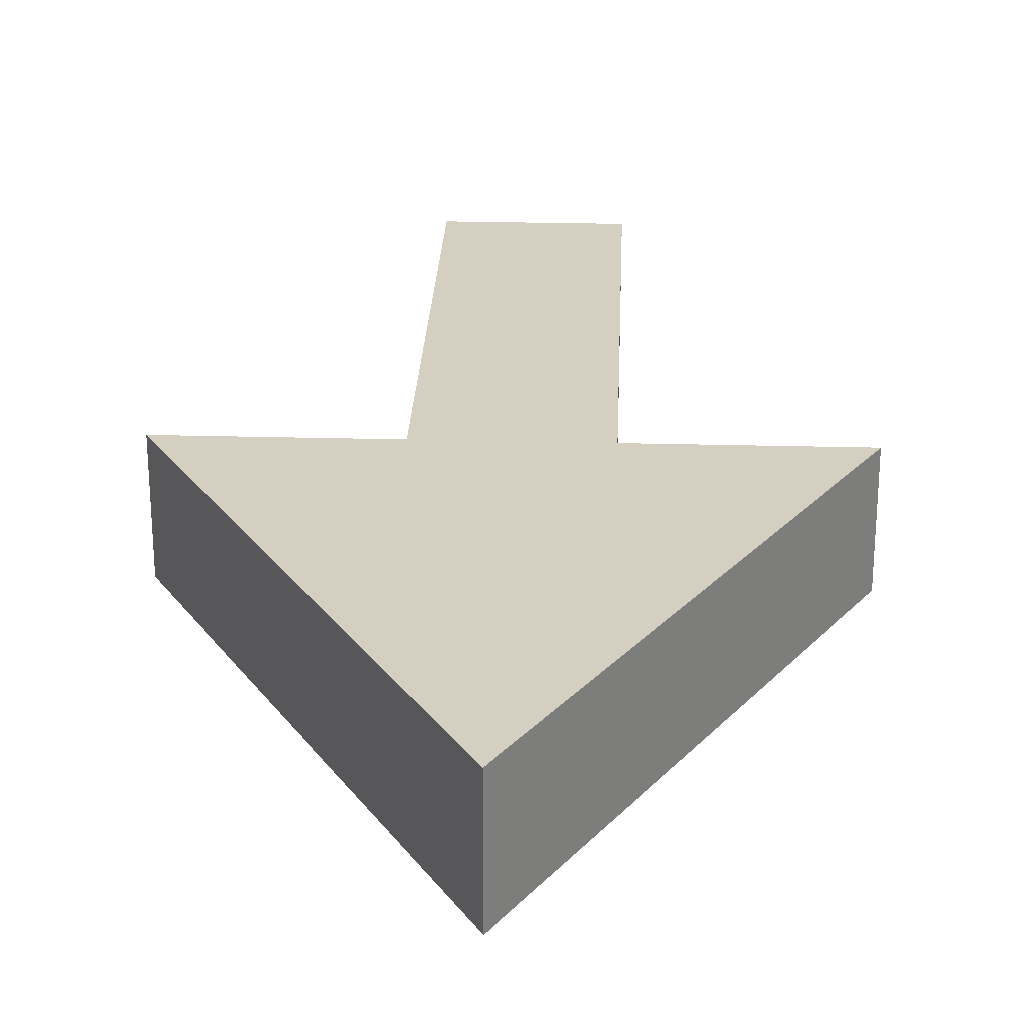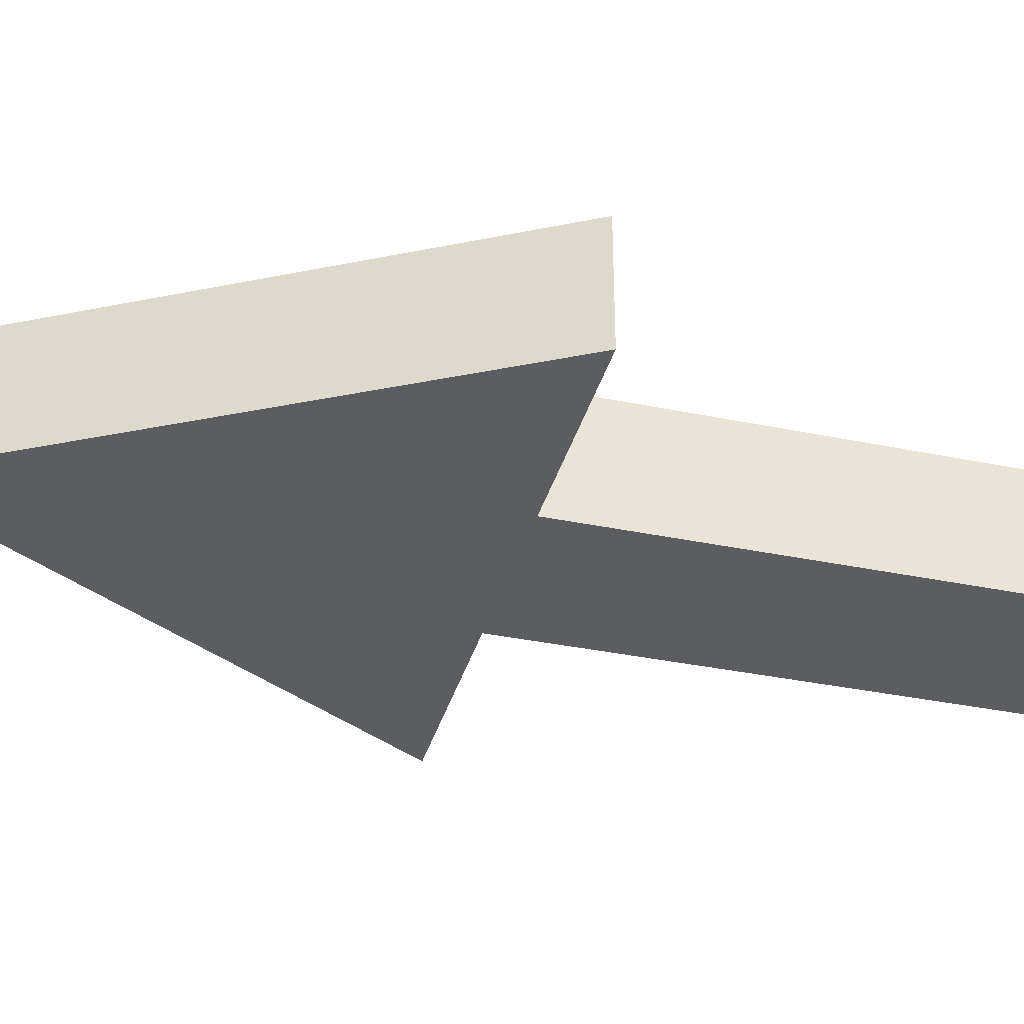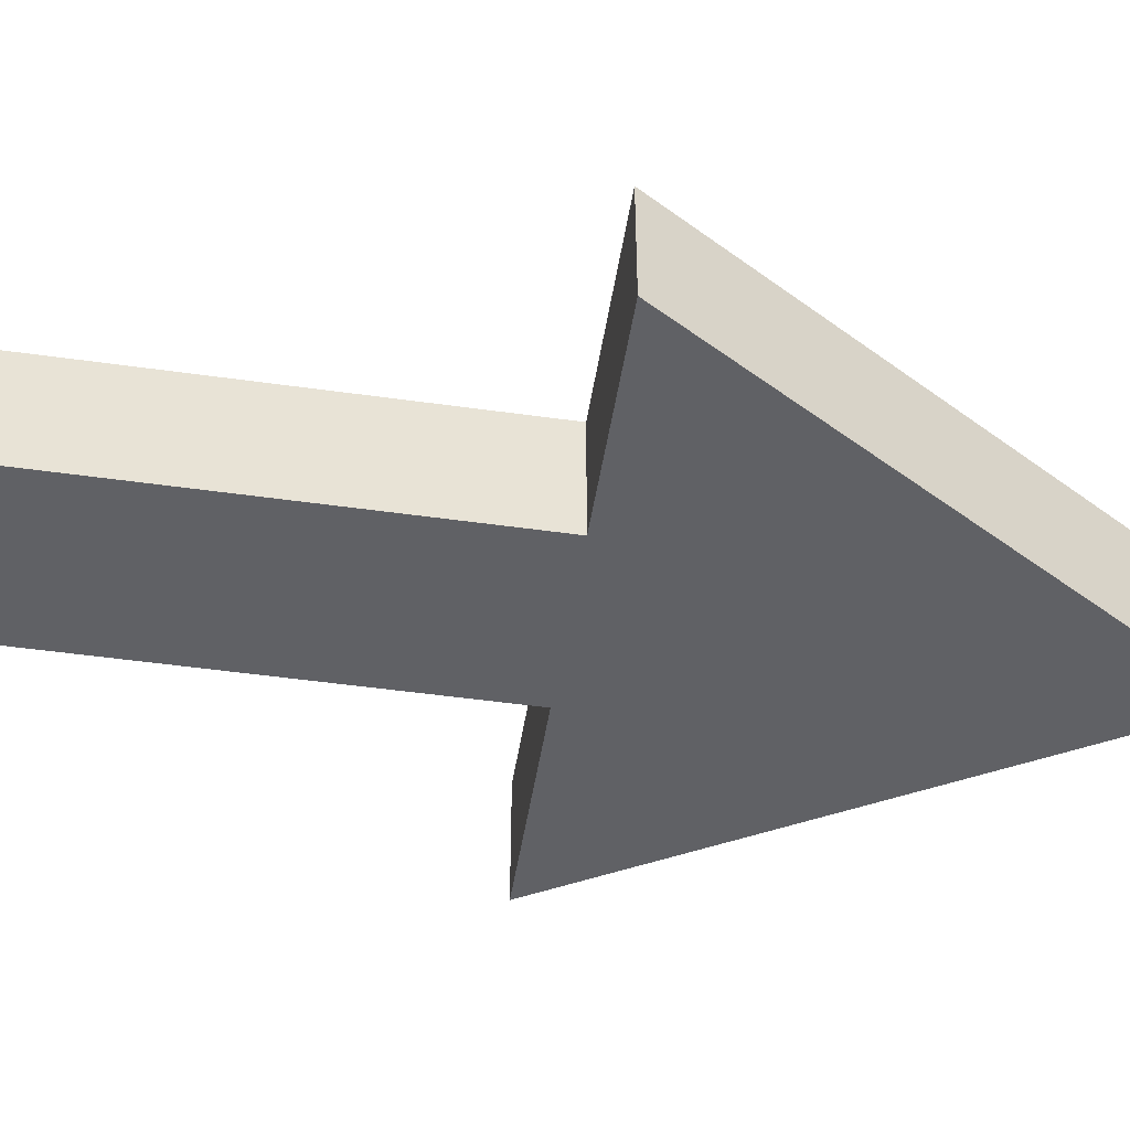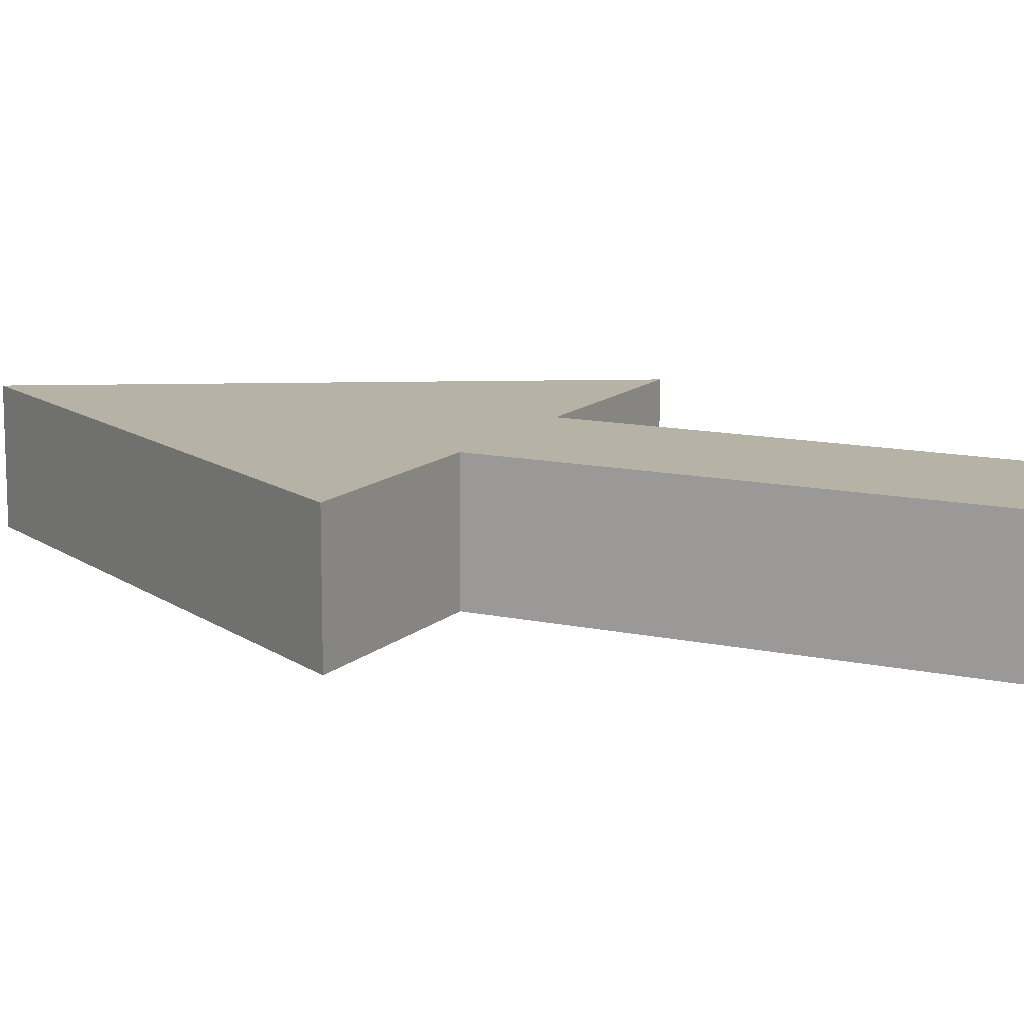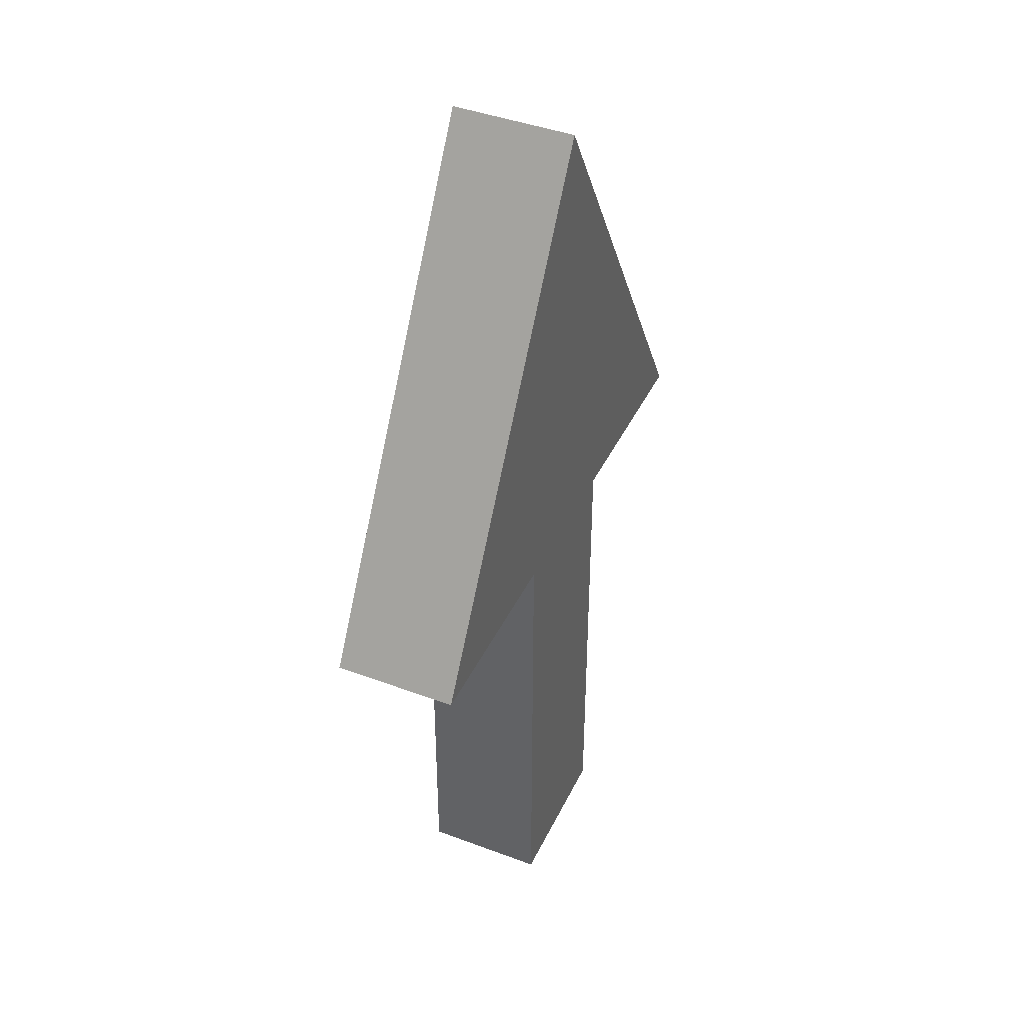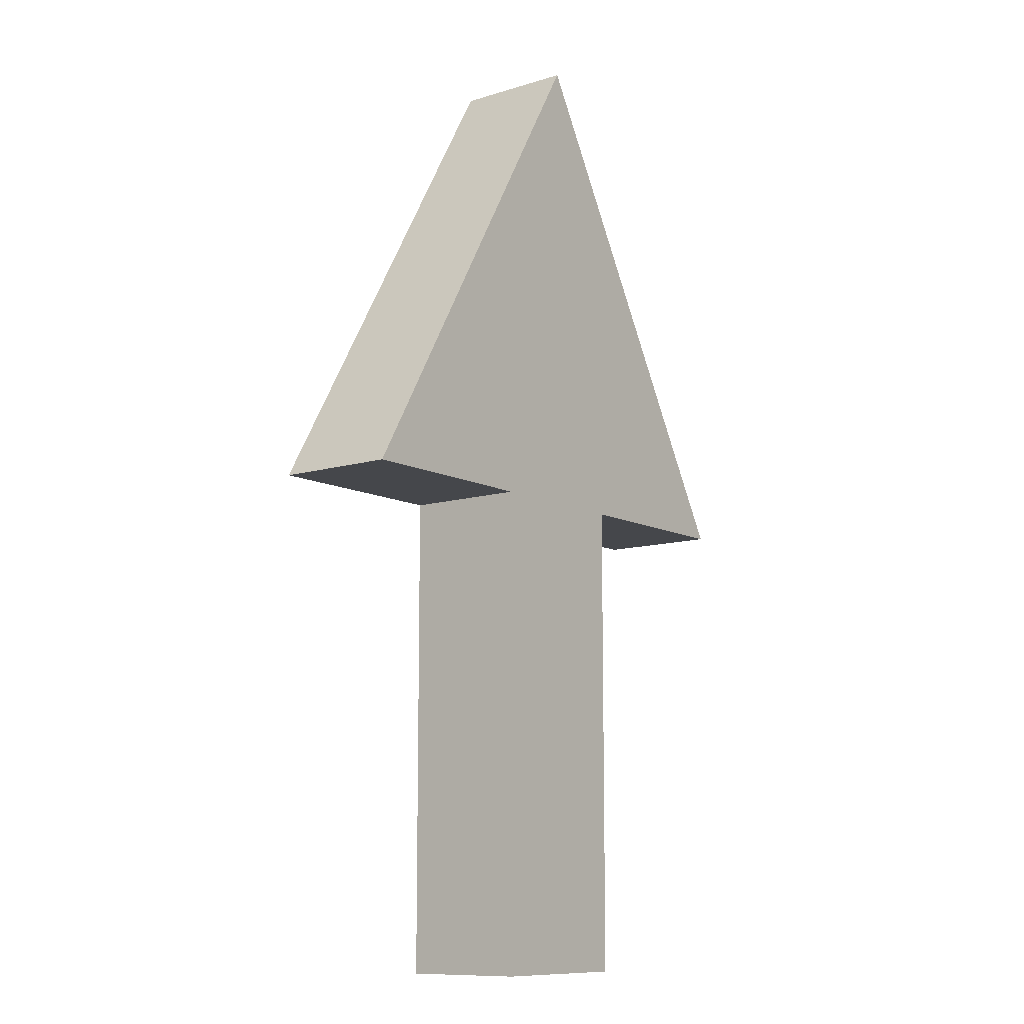
<metadata>
{"format":"obj","ext":"obj","renderer":"f3d","projection":"perspective","resolution":1024,"background":"white","views":[{"elev":25.9,"azim":-177.6,"up":"+Z"},{"elev":-36.2,"azim":-105.1,"up":"+Z"},{"elev":-49.0,"azim":81.1,"up":"+Z"},{"elev":12.4,"azim":-62.7,"up":"+Z"},{"elev":42.4,"azim":114.2,"up":"+Y"},{"elev":-10.6,"azim":127.7,"up":"+Y"}]}
</metadata>
<code>
o Curve.001
v -0.05108 -0.288 0.03742
v -0.05108 0.009798 0.03742
v -0.1738 0.009798 0.03742
v -0.003112 0.3047 0.03742
v 0.1704 0.009798 0.03742
v 0.04768 0.009798 0.03742
v 0.04768 -0.288 0.03742
v -0.05108 -0.288 -0.03758
v -0.05108 0.009798 -0.03758
v -0.1738 0.009798 -0.03758
v -0.003112 0.3047 -0.03758
v 0.1704 0.009798 -0.03758
v 0.04768 0.009798 -0.03758
v 0.04768 -0.288 -0.03758
f 2 4 3
f 7 2 1
f 7 4 2
f 7 6 4
f 6 5 4
f 9 10 11
f 14 8 9
f 14 9 11
f 14 11 13
f 13 11 12
f 5 6 13 12
f 4 5 12 11
f 6 7 14 13
f 1 2 9 8
f 7 1 8 14
f 2 3 10 9
f 3 4 11 10

</code>
